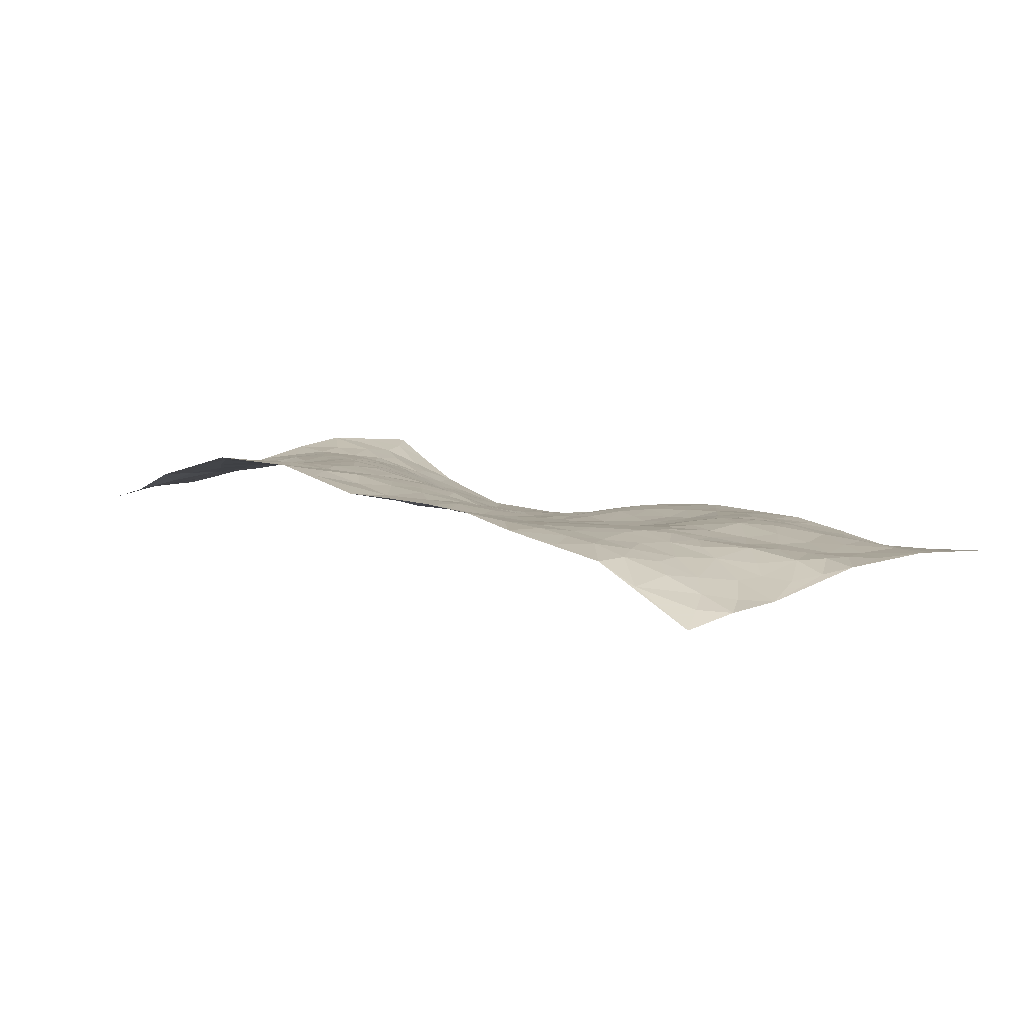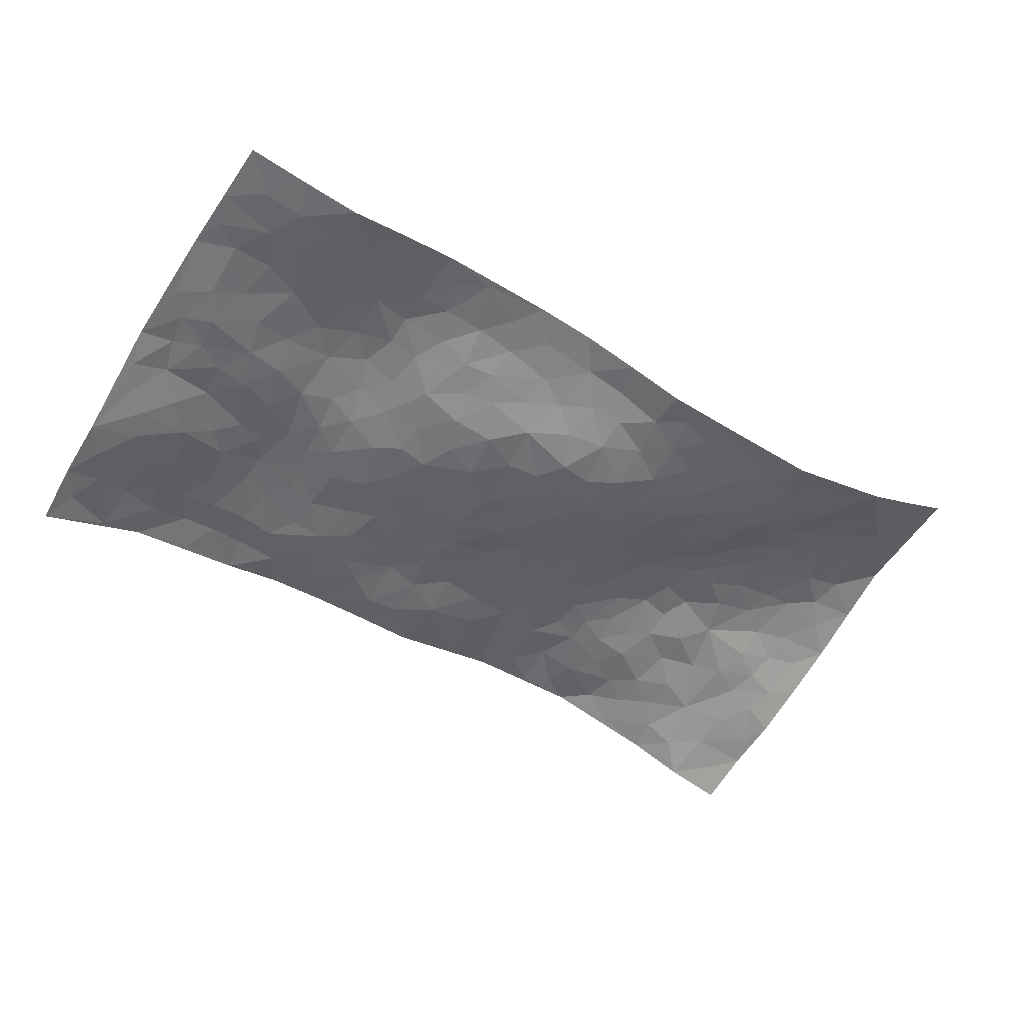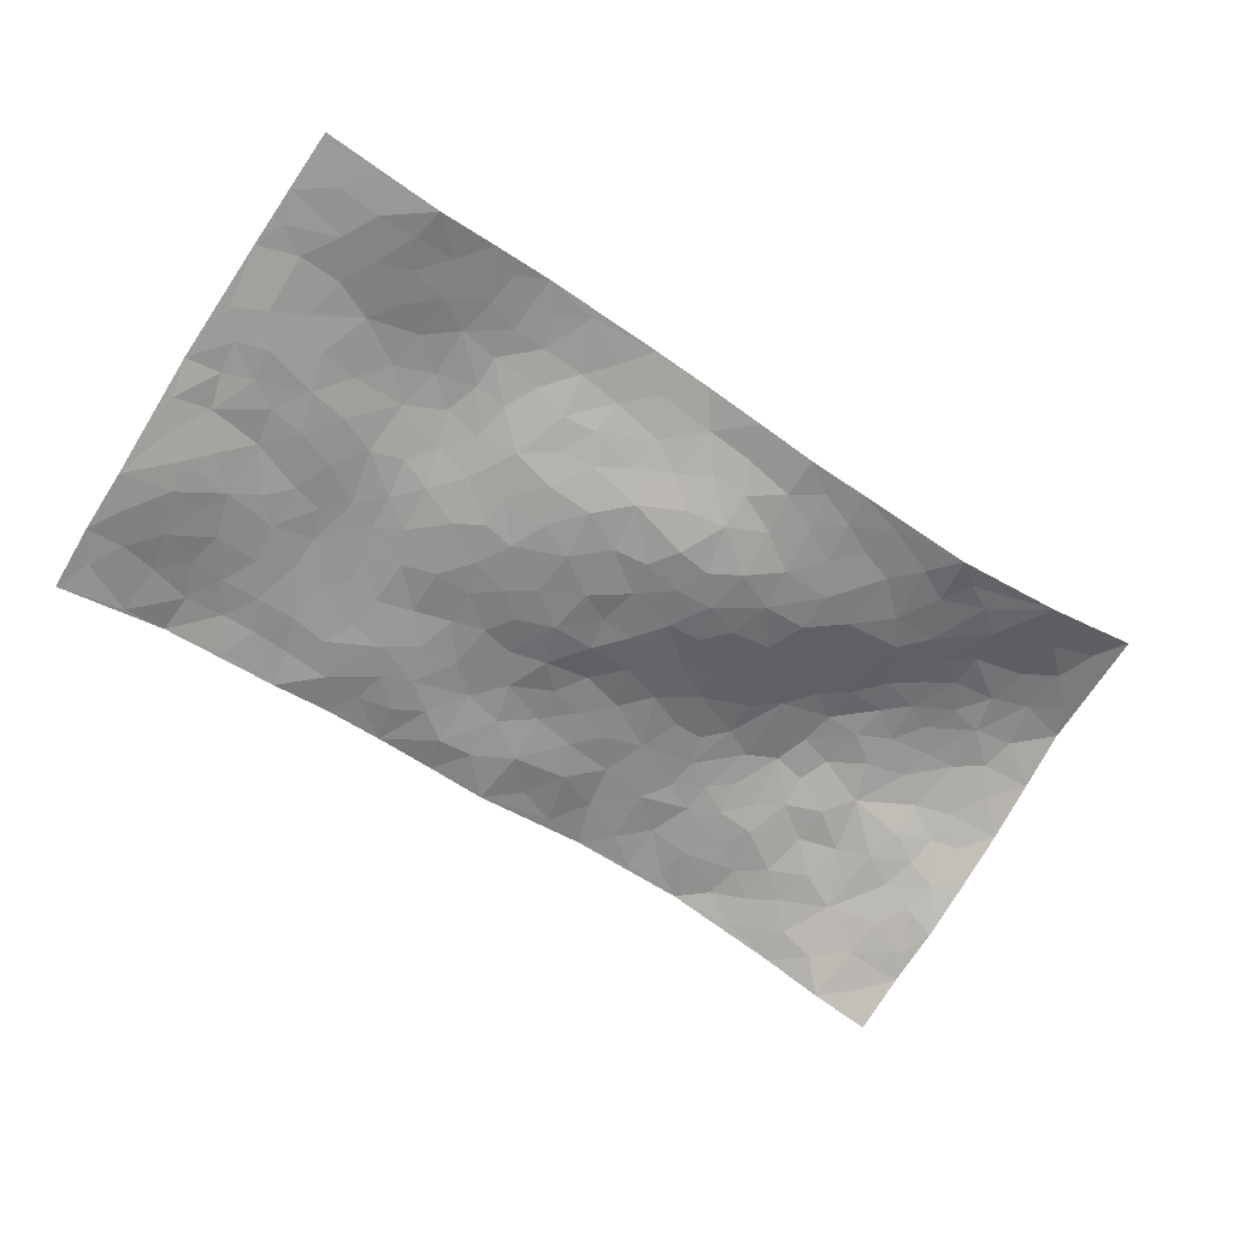
<metadata>
{"format":"obj","ext":"obj","renderer":"f3d","projection":"perspective","resolution":1024,"background":"white","views":[{"elev":1.4,"azim":-134.6,"up":"+Z"},{"elev":-56.2,"azim":-33.3,"up":"+Z"},{"elev":-70.8,"azim":-33.8,"up":"+Z"}]}
</metadata>
<code>
v 3.217 -0.1828 0.0835
v 3.212 -1.171 0.2444
v 1.291 -0.1907 -0.1401
v 1.271 -1.181 -0.02334
v 3.039 -0.5673 0.1689
v 3.224 -0.6735 0.1866
v 3.1 -0.5331 0.1605
v 2.242 -0.1729 0.1027
v 3.22 -0.4295 0.1217
v 3.165 -0.5148 0.1482
v 2.977 -0.1774 0.1433
v 3.22 -0.3047 0.1112
v 2.953 -0.4672 0.1685
v 3.095 -0.1808 0.1047
v 3.083 -0.4644 0.152
v 2.731 -0.1758 0.1849
v 3.199 -0.3668 0.12
v 2.533 -0.3398 0.157
v 3.018 -0.4974 0.1588
v 3.103 -0.2981 0.1235
v 3.163 -0.2427 0.1073
v 3.035 -0.2415 0.1277
v 2.914 -0.302 0.1599
v 2.965 -0.2504 0.1476
v 3.115 -0.3848 0.1331
v 3.152 -0.4476 0.1382
v 3.011 -0.3529 0.1488
v 2.934 -0.3849 0.1585
v 3.108 -0.6608 0.188
v 3.223 -0.5515 0.1535
v 2.992 -1.163 0.1262
v 2.777 -0.3966 0.1681
v 1.982 -0.329 0.05946
v 3.216 -0.9202 0.247
v 2.607 -0.5665 0.1616
v 3.026 -0.9239 0.1881
v 3.043 -1.002 0.1873
v 2.822 -0.6159 0.1842
v 2.843 -0.7782 0.1705
v 2.754 -1.157 0.04741
v 3.197 -0.8584 0.2296
v 2.904 -0.7349 0.1827
v 2.648 -0.9162 0.07638
v 2.749 -0.4538 0.1747
v 2.699 -0.3989 0.1715
v 2.735 -0.3361 0.1723
v 2.697 -0.8042 0.1224
v 2.613 -0.729 0.1228
v 2.083 -0.6419 0.03286
v 2.573 -0.3942 0.1646
v 2.463 -0.7747 0.06787
v 2.626 -0.7953 0.104
v 2.541 -0.2306 0.1659
v 2.874 -0.8809 0.1562
v 2.634 -0.3677 0.1707
v 3.115 -0.7894 0.2055
v 2.28 -0.52 0.1008
v 2.188 -0.5092 0.0735
v 1.949 -0.6219 0.03096
v 2.346 -0.7173 0.06118
v 2.416 -0.7215 0.07235
v 2.16 -0.7973 0.02774
v 2.873 -0.5205 0.1691
v 2.991 -0.7457 0.1936
v 3.189 -0.9811 0.2361
v 2.801 -0.3035 0.1733
v 2.607 -0.1855 0.1748
v 3.038 -0.6382 0.1884
v 2.858 -0.3469 0.1663
v 2.856 -0.193 0.165
v 2.483 -0.1746 0.1656
v 2.857 -0.2629 0.1684
v 2.788 -0.2275 0.1796
v 2.672 -0.211 0.1795
v 2.691 -0.2775 0.174
v 3.132 -0.857 0.2175
v 3.207 -1.046 0.2428
v 2.979 -0.6811 0.1911
v 2.258 -1.161 0.05091
v 3.046 -0.8465 0.1953
v 2.802 -0.4891 0.1738
v 2.753 -0.635 0.1783
v 2.245 -0.7376 0.04349
v 2.298 -0.65 0.06679
v 2.244 -0.5878 0.06865
v 2.366 -0.2998 0.123
v 2.815 -0.8407 0.1502
v 3.159 -0.7351 0.1978
v 2.976 -0.8623 0.1815
v 2.688 -0.4706 0.1761
v 2.872 -0.4418 0.1716
v 2.752 -0.8551 0.1214
v 2.42 -0.6537 0.09534
v 2.505 -0.6073 0.1282
v 2.891 -0.8208 0.1715
v 2.254 -0.2881 0.09752
v 2.658 -0.6824 0.1494
v 2.582 -0.4615 0.1648
v 2.487 -0.6723 0.1048
v 2.422 -0.5538 0.1222
v 3.222 -0.7967 0.2208
v 2.948 -0.7947 0.1856
v 3.056 -0.7511 0.1999
v 2.601 -0.2835 0.1735
v 2.763 -0.7066 0.17
v 2.924 -0.5793 0.1788
v 2.371 -0.4963 0.1216
v 2.39 -0.4216 0.1284
v 2.763 -0.7827 0.1501
v 2.145 -0.8964 0.02806
v 2.245 -0.386 0.1026
v 2.314 -0.445 0.1128
v 2.238 -0.4594 0.09481
v 2.668 -0.5375 0.176
v 2.436 -0.3564 0.1437
v 2.896 -0.6607 0.1816
v 2.797 -0.5548 0.1814
v 2.731 -0.5655 0.183
v 2.554 -0.6929 0.1153
v 2.499 -0.523 0.144
v 2.598 -0.6386 0.1423
v 2.466 -0.4435 0.1416
v 2.335 -0.5813 0.09455
v 2.836 -0.7043 0.1752
v 2.333 -0.3699 0.1185
v 2.452 -0.2661 0.1532
v 2.638 -0.4317 0.1708
v 3.171 -0.6115 0.1752
v 3.11 -0.5944 0.175
v 2.156 -0.5902 0.04765
v 2.034 -0.409 0.06556
v 2.168 -0.6839 0.03771
v 2.229 -0.6556 0.05668
v 2.081 -0.562 0.04623
v 1.454 -0.6761 -0.01029
v 2.027 -0.6031 0.03506
v 1.978 -0.4852 0.05378
v 2.091 -0.7351 0.0219
v 2.135 -1.163 0.06848
v 2.545 -0.7842 0.08429
v 1.828 -1.051 0.05086
v 1.765 -1.171 0.04045
v 2.472 -0.9431 0.04532
v 2.316 -1.027 0.04646
v 2.561 -0.5218 0.1579
v 2.703 -0.7378 0.1484
v 2.315 -0.2245 0.1207
v 2.398 -0.1944 0.1424
v 2.118 -0.1741 0.09411
v 2.244 -1.024 0.05307
v 2.272 -0.8645 0.02828
v 1.819 -0.37 0.04367
v 1.902 -0.4623 0.04898
v 1.654 -0.7022 0.02272
v 1.721 -0.7213 0.03285
v 1.785 -0.309 0.04066
v 1.718 -0.4025 0.03494
v 1.83 -0.5345 0.0364
v 2.231 -0.8064 0.03101
v 2.313 -0.7921 0.04184
v 2.403 -0.8923 0.03704
v 2.342 -0.8567 0.03565
v 2.317 -0.955 0.03782
v 2.39 -0.7965 0.04934
v 2.235 -0.9395 0.03859
v 2.012 -1.165 0.06739
v 2.277 -1.09 0.05656
v 2.528 -1.008 0.04884
v 2.458 -1.042 0.04173
v 2.574 -0.9424 0.05713
v 2.505 -1.16 0.03165
v 2.484 -0.8584 0.05413
v 2.574 -0.862 0.06747
v 2.398 -0.9922 0.0427
v 2.381 -1.16 0.02908
v 2.035 -0.9146 0.03201
v 2.078 -0.8357 0.01882
v 1.922 -0.7661 0.02523
v 1.988 -0.6926 0.02237
v 1.984 -0.836 0.02017
v 1.825 -0.9162 0.04105
v 1.894 -0.8546 0.02812
v 1.966 -0.903 0.03227
v 2.189 -1.093 0.065
v 2.177 -0.9873 0.05115
v 2.11 -1.023 0.05713
v 2.004 -1.04 0.05701
v 1.931 -0.9635 0.03978
v 2.018 -0.7648 0.01892
v 3.123 -1.038 0.2109
v 2.932 -0.9849 0.1479
v 3.11 -0.9458 0.2139
v 3.104 -1.168 0.1837
v 3.159 -1.111 0.2241
v 3.059 -1.09 0.1727
v 2.984 -1.053 0.1526
v 2.865 -1.092 0.09656
v 2.918 -1.051 0.1226
v 2.934 -0.9158 0.1633
v 2.817 -0.9783 0.1061
v 2.874 -0.9484 0.1347
v 2.772 -1.062 0.07746
v 2.651 -1.04 0.06224
v 2.807 -1.121 0.07322
v 2.723 -0.9785 0.08356
v 2.705 -1.097 0.05797
v 2.607 -1.134 0.04347
v 2.768 -0.9246 0.1039
v 2.58 -1.063 0.05244
v 2.519 -1.092 0.04223
v 2.098 -0.9515 0.04151
v 1.999 -0.973 0.04146
v 2.068 -1.099 0.06494
v 1.858 -0.983 0.04715
v 1.916 -1.05 0.05459
v 1.873 -1.153 0.05241
v 1.966 -1.106 0.06042
v 1.812 -1.12 0.04763
v 1.866 -0.6653 0.02625
v 1.922 -0.6998 0.02441
v 1.763 -0.7773 0.04016
v 1.816 -0.8368 0.03853
v 1.842 -0.7602 0.03179
v 1.889 -0.3627 0.04637
v 1.761 -0.5089 0.03721
v 1.787 -0.6958 0.03121
v 1.898 -0.5595 0.03372
v 2.383 -1.077 0.03977
v 2.443 -1.12 0.03677
v 1.921 -0.3054 0.05426
v 1.628 -0.1915 0.008593
v 2.044 -0.5041 0.05588
v 1.974 -0.5558 0.04216
v 1.658 -0.4237 0.02544
v 1.522 -1.175 -0.01945
v 1.28 -0.437 -0.09913
v 1.758 -0.9852 0.04538
v 1.528 -0.6656 -0.001575
v 1.76 -0.9198 0.0445
v 1.268 -0.6811 -0.04166
v 1.574 -0.4718 0.006285
v 1.735 -0.6424 0.03036
v 1.47 -0.4914 -0.02399
v 1.682 -0.5912 0.02773
v 1.749 -0.1764 0.03397
v 2.153 -0.4227 0.08193
v 1.734 -0.2517 0.03701
v 2.11 -0.4895 0.0677
v 1.826 -0.4401 0.04211
v 1.38 -0.4487 -0.06278
v 1.604 -0.6388 0.01166
v 1.661 -0.2581 0.02251
v 1.796 -0.5994 0.03218
v 1.636 -0.5482 0.02198
v 1.956 -0.4045 0.05358
v 1.763 -0.4458 0.0388
v 1.976 -0.2504 0.06627
v 1.87 -0.1759 0.06661
v 1.994 -0.175 0.08314
v 2.041 -0.2858 0.06935
v 2.175 -0.3403 0.08823
v 2.097 -0.3606 0.08025
v 1.628 -0.3241 0.01497
v 1.468 -0.602 -0.005838
v 1.497 -0.401 -0.01876
v 1.588 -0.258 0.009612
v 1.575 -0.5623 0.009415
v 1.527 -0.5179 -0.002983
v 1.366 -0.5095 -0.05676
v 1.501 -0.7463 -0.003654
v 1.55 -0.324 -0.00194
v 1.481 -0.3302 -0.02472
v 1.408 -0.5489 -0.03405
v 1.31 -0.5331 -0.06551
v 1.36 -0.6187 -0.02876
v 1.66 -0.489 0.02846
v 1.427 -0.2879 -0.04779
v 1.907 -0.2364 0.06326
v 1.828 -0.2424 0.04954
v 2.172 -0.2483 0.08682
v 2.099 -0.2429 0.07744
v 1.268 -0.9309 -0.02082
v 1.51 -0.2586 -0.01444
v 1.587 -0.3933 0.007038
v 1.289 -0.607 -0.05402
v 1.339 -0.6893 -0.0262
v 1.44 -0.4319 -0.03879
v 1.707 -0.3235 0.02974
v 1.507 -0.181 -0.01992
v 1.741 -0.5686 0.03373
v 1.32 -0.2498 -0.107
v 1.282 -0.3125 -0.1139
v 1.411 -0.3629 -0.05466
v 1.356 -0.309 -0.08198
v 1.423 -0.1923 -0.0655
v 1.321 -0.374 -0.09425
v 1.58 -0.7333 0.009079
v 1.554 -0.8102 0.01523
v 1.66 -0.8111 0.03726
v 1.42 -0.8709 -0.006422
v 1.615 -0.9477 0.02984
v 1.289 -0.8057 -0.02795
v 1.479 -0.8206 -0.001304
v 1.391 -0.7751 -0.01983
v 1.513 -0.9219 0.01285
v 1.4 -0.7103 -0.0176
v 1.33 -0.7545 -0.02539
v 1.355 -0.8398 -0.02051
v 1.605 -0.8687 0.03095
v 1.681 -0.8988 0.04158
v 1.737 -0.8481 0.04587
v 1.395 -1.032 -0.0149
v 1.538 -1.048 0.002194
v 1.435 -0.9561 -0.0008711
v 1.349 -0.9584 -0.01366
v 1.469 -1.022 -0.006802
v 1.272 -1.056 -0.02198
v 1.554 -0.9794 0.01286
v 1.293 -0.9926 -0.01984
v 1.511 -1.108 -0.01139
v 1.397 -1.178 -0.02438
v 1.643 -1.173 0.01178
v 1.431 -1.104 -0.02142
v 1.343 -1.109 -0.02148
v 1.591 -1.11 0.005882
v 1.695 -1.076 0.03043
v 1.759 -1.054 0.04209
v 1.703 -1.144 0.02823
v 1.679 -0.9968 0.03491
v 1.614 -1.036 0.01682
f 29 6 128
f 12 21 20
f 26 10 9
f 55 45 46
f 27 19 15
f 26 9 17
f 101 6 88
f 12 1 21
f 7 15 19
f 125 86 96
f 84 123 85
f 129 29 128
f 25 27 15
f 12 20 17
f 73 75 66
f 22 14 11
f 26 17 25
f 9 12 17
f 25 15 26
f 5 129 7
f 52 146 48
f 55 18 50
f 7 19 5
f 20 27 25
f 124 82 105
f 41 76 34
f 20 14 22
f 14 20 21
f 14 21 1
f 24 22 11
f 24 27 22
f 72 66 69
f 69 32 91
f 70 24 11
f 24 23 27
f 17 20 25
f 27 20 22
f 10 15 7
f 10 26 15
f 23 28 27
f 27 13 19
f 28 23 69
f 13 27 28
f 119 121 94
f 10 7 129
f 6 30 128
f 9 10 30
f 36 192 80
f 80 102 89
f 118 81 44
f 64 103 78
f 115 126 86
f 45 32 46
f 91 63 13
f 129 68 29
f 95 87 54
f 95 54 199
f 202 40 204
f 82 97 105
f 29 88 6
f 18 55 104
f 148 126 71
f 38 82 124
f 50 18 122
f 117 82 38
f 5 19 106
f 82 117 118
f 80 64 102
f 127 45 55
f 194 77 190
f 98 35 114
f 39 124 105
f 127 50 98
f 106 19 13
f 66 75 46
f 39 95 42
f 63 117 38
f 95 89 102
f 101 56 76
f 51 140 99
f 18 53 126
f 62 83 132
f 45 127 90
f 112 113 57
f 103 29 68
f 130 85 58
f 109 39 105
f 35 94 121
f 113 246 58
f 151 165 163
f 120 100 94
f 114 127 98
f 192 190 65
f 95 39 87
f 36 191 37
f 67 104 74
f 56 101 88
f 13 63 106
f 192 34 76
f 268 241 243
f 108 115 125
f 93 84 60
f 133 84 85
f 156 288 157
f 101 76 41
f 80 103 64
f 105 97 146
f 99 61 51
f 92 109 47
f 125 96 111
f 158 227 153
f 75 104 55
f 69 66 32
f 81 91 32
f 106 78 68
f 42 64 78
f 77 34 65
f 24 70 72
f 75 73 16
f 16 71 67
f 2 34 77
f 13 28 91
f 103 56 88
f 56 80 76
f 72 69 23
f 11 16 70
f 16 73 70
f 16 67 74
f 115 18 126
f 24 72 23
f 73 72 70
f 16 74 75
f 72 73 66
f 32 45 44
f 84 83 60
f 66 46 32
f 78 106 116
f 117 63 81
f 67 53 104
f 103 68 78
f 69 91 28
f 36 80 89
f 106 38 116
f 106 68 5
f 81 118 117
f 62 132 138
f 32 44 81
f 53 67 71
f 57 58 85
f 123 100 107
f 93 60 61
f 33 230 224
f 8 96 147
f 132 133 130
f 140 48 119
f 93 100 123
f 122 98 50
f 164 60 160
f 53 71 126
f 125 112 108
f 193 194 195
f 75 55 46
f 63 91 81
f 56 103 80
f 196 198 31
f 18 104 53
f 121 48 97
f 38 106 63
f 118 97 82
f 97 35 121
f 51 172 140
f 130 134 49
f 87 39 109
f 288 252 263
f 97 114 35
f 47 43 92
f 57 113 58
f 248 130 58
f 34 101 41
f 114 90 127
f 116 124 42
f 145 94 35
f 118 114 97
f 167 79 175
f 98 145 35
f 85 123 57
f 43 47 52
f 199 36 89
f 42 78 116
f 159 83 62
f 88 29 103
f 74 104 75
f 118 44 90
f 173 140 172
f 42 95 102
f 190 192 37
f 65 190 77
f 89 95 199
f 125 111 112
f 92 87 109
f 18 115 122
f 177 180 176
f 112 57 107
f 109 105 146
f 93 94 100
f 285 286 275
f 96 86 147
f 137 232 131
f 57 123 107
f 87 92 208
f 49 134 136
f 132 130 49
f 161 164 162
f 50 127 55
f 122 108 107
f 122 107 100
f 48 140 52
f 118 90 114
f 99 119 94
f 123 84 93
f 36 37 192
f 48 121 119
f 120 122 100
f 39 42 124
f 38 124 116
f 248 58 246
f 44 45 90
f 98 122 120
f 146 52 47
f 94 93 99
f 168 209 170
f 212 183 188
f 202 197 200
f 42 102 64
f 107 108 112
f 99 93 61
f 8 280 96
f 112 111 113
f 125 115 86
f 115 108 122
f 128 30 10
f 5 68 129
f 10 129 128
f 132 49 138
f 83 84 133
f 130 133 85
f 83 133 132
f 248 134 130
f 156 152 224
f 151 110 165
f 212 186 211
f 153 224 249
f 254 251 244
f 246 261 262
f 225 158 249
f 49 136 179
f 185 184 150
f 214 188 181
f 181 188 182
f 161 163 174
f 143 170 172
f 110 211 185
f 184 79 167
f 174 228 169
f 62 110 159
f 163 150 144
f 210 169 229
f 170 143 168
f 176 211 110
f 98 120 145
f 94 145 120
f 48 146 97
f 109 146 47
f 148 86 126
f 147 86 148
f 71 8 148
f 8 147 148
f 244 276 254
f 232 136 134
f 174 143 161
f 60 83 160
f 163 162 151
f 159 160 83
f 261 281 262
f 259 281 149
f 219 220 59
f 246 113 111
f 33 255 131
f 157 256 152
f 137 255 153
f 230 278 279
f 262 260 33
f 154 155 242
f 131 255 137
f 248 131 232
f 281 280 149
f 259 258 278
f 220 179 59
f 159 151 160
f 162 160 151
f 164 61 60
f 228 174 144
f 144 174 163
f 159 110 151
f 161 172 164
f 186 184 185
f 161 162 163
f 61 164 51
f 160 162 164
f 187 217 213
f 150 163 165
f 205 202 200
f 79 184 139
f 170 43 173
f 174 169 143
f 161 143 172
f 167 144 150
f 176 180 183
f 172 170 173
f 223 226 221
f 185 150 165
f 99 140 119
f 207 206 203
f 172 51 164
f 43 52 173
f 173 52 140
f 167 175 228
f 228 229 169
f 210 168 169
f 177 110 62
f 189 138 179
f 62 138 177
f 136 232 233
f 181 182 222
f 150 184 167
f 178 180 189
f 49 179 138
f 177 138 189
f 180 178 182
f 178 179 220
f 307 308 304
f 222 223 221
f 215 187 188
f 176 183 212
f 187 213 186
f 214 215 188
f 185 211 186
f 237 181 239
f 182 188 183
f 110 185 165
f 216 215 141
f 211 176 212
f 182 183 180
f 176 110 177
f 213 184 186
f 178 189 179
f 177 189 180
f 195 190 37
f 197 198 200
f 195 194 190
f 34 192 65
f 80 192 76
f 37 196 195
f 194 2 77
f 193 2 194
f 196 37 191
f 31 193 195
f 198 196 191
f 31 195 196
f 199 201 191
f 197 204 31
f 198 191 201
f 31 198 197
f 201 199 54
f 36 199 191
f 54 208 201
f 208 43 205
f 208 54 87
f 198 201 200
f 206 205 203
f 43 170 203
f 210 207 209
f 40 202 206
f 31 204 40
f 197 202 204
f 208 205 200
f 43 203 205
f 205 206 202
f 203 209 207
f 171 40 207
f 40 206 207
f 208 200 201
f 43 208 92
f 170 209 203
f 168 143 169
f 207 210 171
f 168 210 209
f 188 187 212
f 212 187 186
f 166 139 213
f 184 213 139
f 237 214 181
f 215 214 141
f 216 141 218
f 213 217 166
f 142 166 216
f 217 216 166
f 187 215 217
f 216 217 215
f 237 141 214
f 142 216 218
f 223 222 182
f 179 136 59
f 223 220 219
f 267 238 251
f 237 327 141
f 223 182 178
f 158 290 253
f 220 223 178
f 59 233 227
f 233 59 136
f 248 246 131
f 153 249 158
f 251 254 267
f 223 219 226
f 111 261 246
f 297 251 238
f 276 256 157
f 167 228 144
f 229 228 175
f 175 171 229
f 229 171 210
f 260 257 33
f 265 271 272
f 266 289 283
f 269 243 250
f 249 224 152
f 266 283 271
f 227 233 137
f 253 227 158
f 325 313 320
f 135 264 275
f 310 329 239
f 270 298 297
f 249 256 225
f 275 273 269
f 311 222 221
f 155 154 299
f 234 276 157
f 310 311 299
f 222 239 181
f 221 226 155
f 266 263 252
f 242 290 244
f 264 273 275
f 273 264 243
f 242 244 154
f 276 290 225
f 288 234 157
f 240 282 302
f 275 286 306
f 225 290 158
f 234 263 284
f 241 254 276
f 233 232 137
f 137 153 227
f 264 135 238
f 244 251 154
f 260 259 257
f 227 253 219
f 33 224 255
f 154 297 299
f 240 302 307
f 297 154 251
f 264 268 243
f 253 226 219
f 271 284 263
f 277 294 293
f 290 242 253
f 241 234 284
f 59 227 219
f 242 155 226
f 252 245 231
f 157 152 156
f 257 230 33
f 152 256 249
f 278 230 257
f 262 33 131
f 224 153 255
f 259 278 257
f 134 248 232
f 230 279 224
f 96 261 111
f 261 96 280
f 280 281 261
f 246 262 131
f 252 247 245
f 268 267 241
f 283 277 272
f 288 247 252
f 275 274 285
f 295 291 294
f 267 268 264
f 263 234 288
f 309 310 299
f 290 276 244
f 283 272 271
f 267 254 241
f 265 243 241
f 236 240 285
f 297 238 270
f 303 305 298
f 241 276 234
f 221 155 299
f 272 277 293
f 250 243 287
f 286 285 240
f 284 271 265
f 271 263 266
f 295 3 291
f 225 256 276
f 241 284 265
f 289 266 231
f 3 292 291
f 321 235 323
f 293 294 296
f 279 278 258
f 245 279 258
f 279 156 224
f 260 281 259
f 280 8 149
f 262 281 260
f 231 266 252
f 267 264 238
f 306 304 270
f 283 289 295
f 243 269 273
f 236 269 250
f 294 292 296
f 274 236 285
f 269 274 275
f 250 287 293
f 245 289 231
f 236 274 269
f 156 279 247
f 242 226 253
f 247 279 245
f 243 265 287
f 288 156 247
f 265 272 293
f 296 292 236
f 293 287 265
f 295 294 277
f 277 283 295
f 236 250 296
f 289 3 295
f 292 294 291
f 293 296 250
f 300 304 308
f 325 320 235
f 329 330 326
f 270 304 303
f 270 303 298
f 309 305 301
f 135 306 270
f 299 297 298
f 298 309 299
f 238 135 270
f 300 314 305
f 303 300 305
f 304 306 307
f 300 303 304
f 282 319 315
f 322 325 235
f 275 306 135
f 307 306 286
f 240 307 286
f 308 307 302
f 302 282 308
f 308 282 315
f 305 309 298
f 310 309 301
f 310 301 329
f 310 239 311
f 222 311 239
f 299 311 221
f 319 312 315
f 312 323 316
f 301 305 318
f 305 314 316
f 300 308 315
f 316 314 312
f 312 314 315
f 315 314 300
f 323 312 324
f 316 313 318
f 282 4 317
f 330 313 325
f 4 321 324
f 235 320 323
f 282 317 319
f 312 319 317
f 326 325 322
f 316 320 313
f 316 318 305
f 142 218 327
f 327 218 141
f 316 323 320
f 324 312 317
f 4 324 317
f 321 323 324
f 318 313 330
f 328 326 322
f 326 327 329
f 329 327 237
f 326 328 327
f 322 142 328
f 327 328 142
f 329 237 239
f 301 318 330
f 326 330 325
f 330 329 301

</code>
